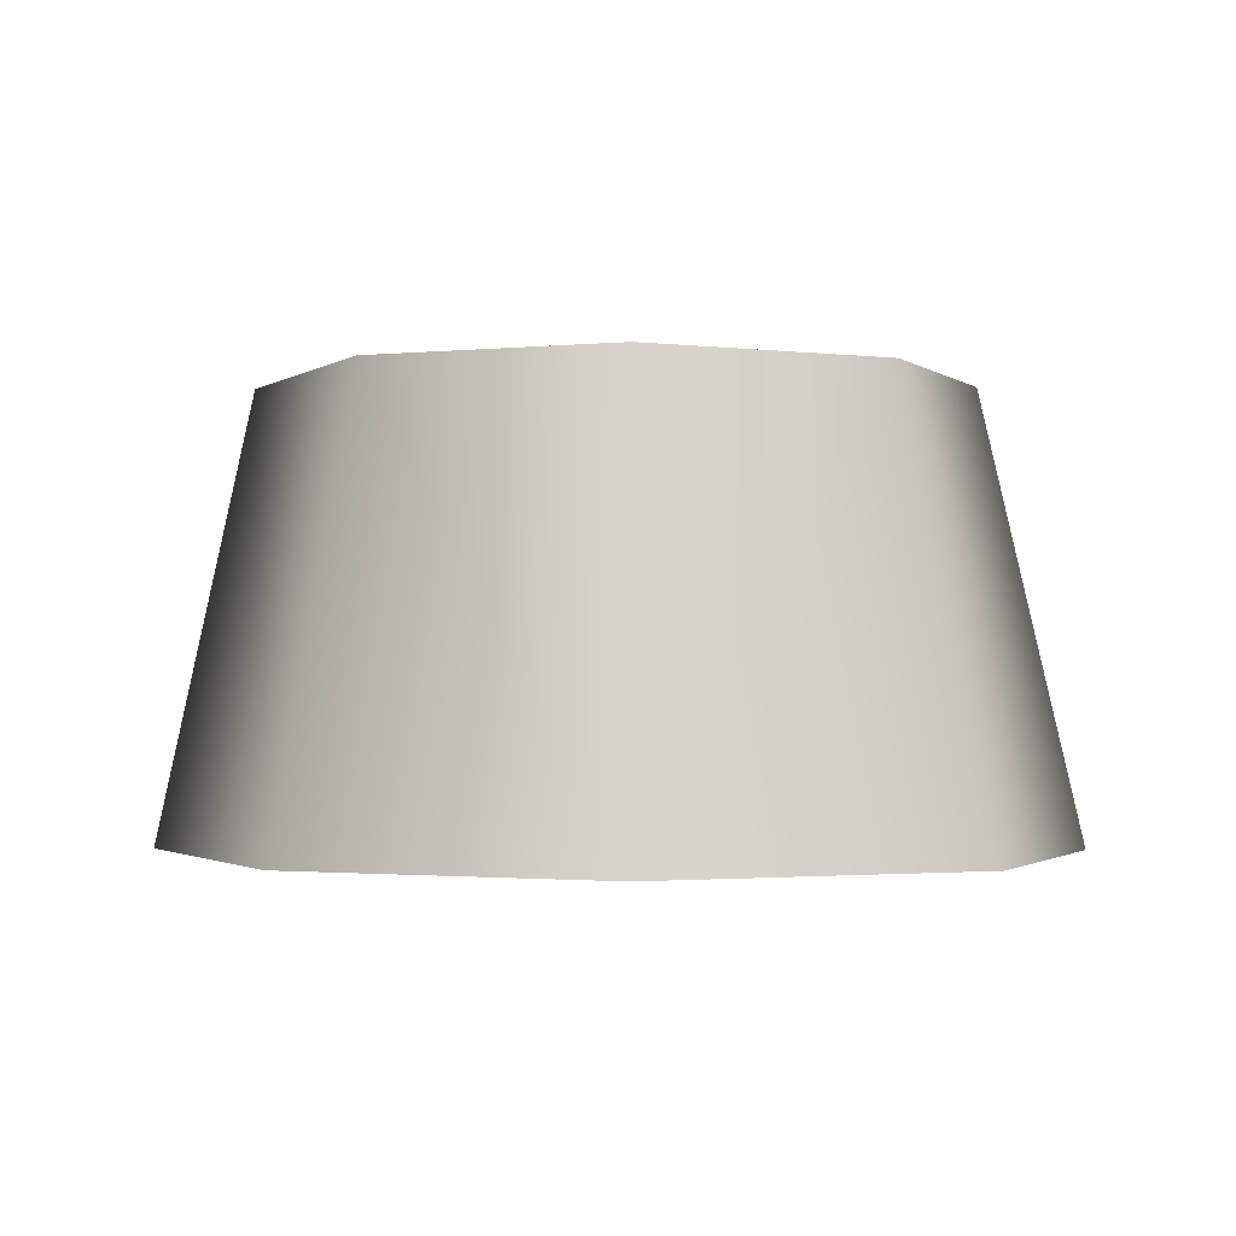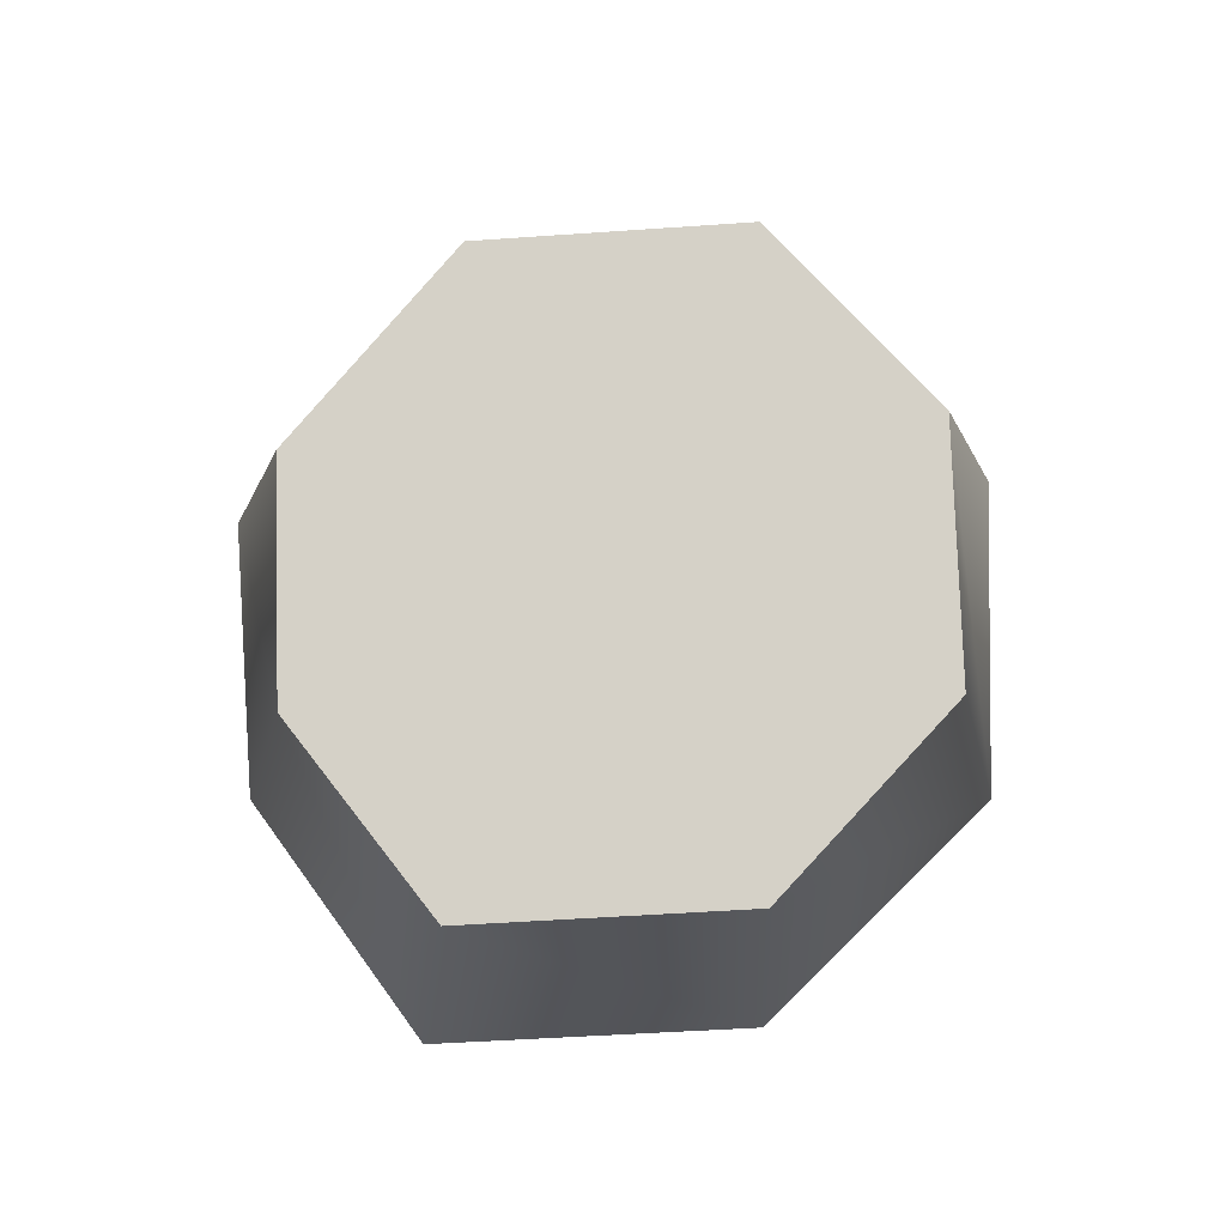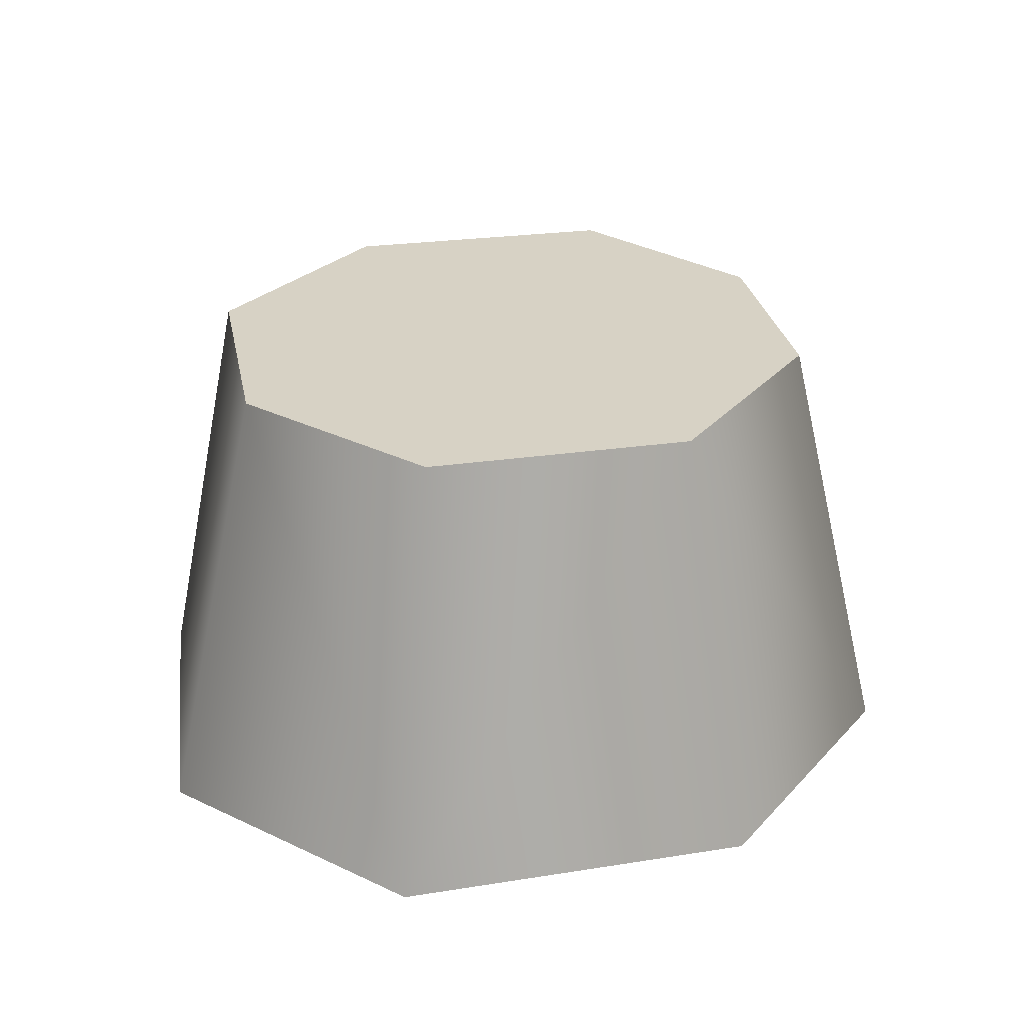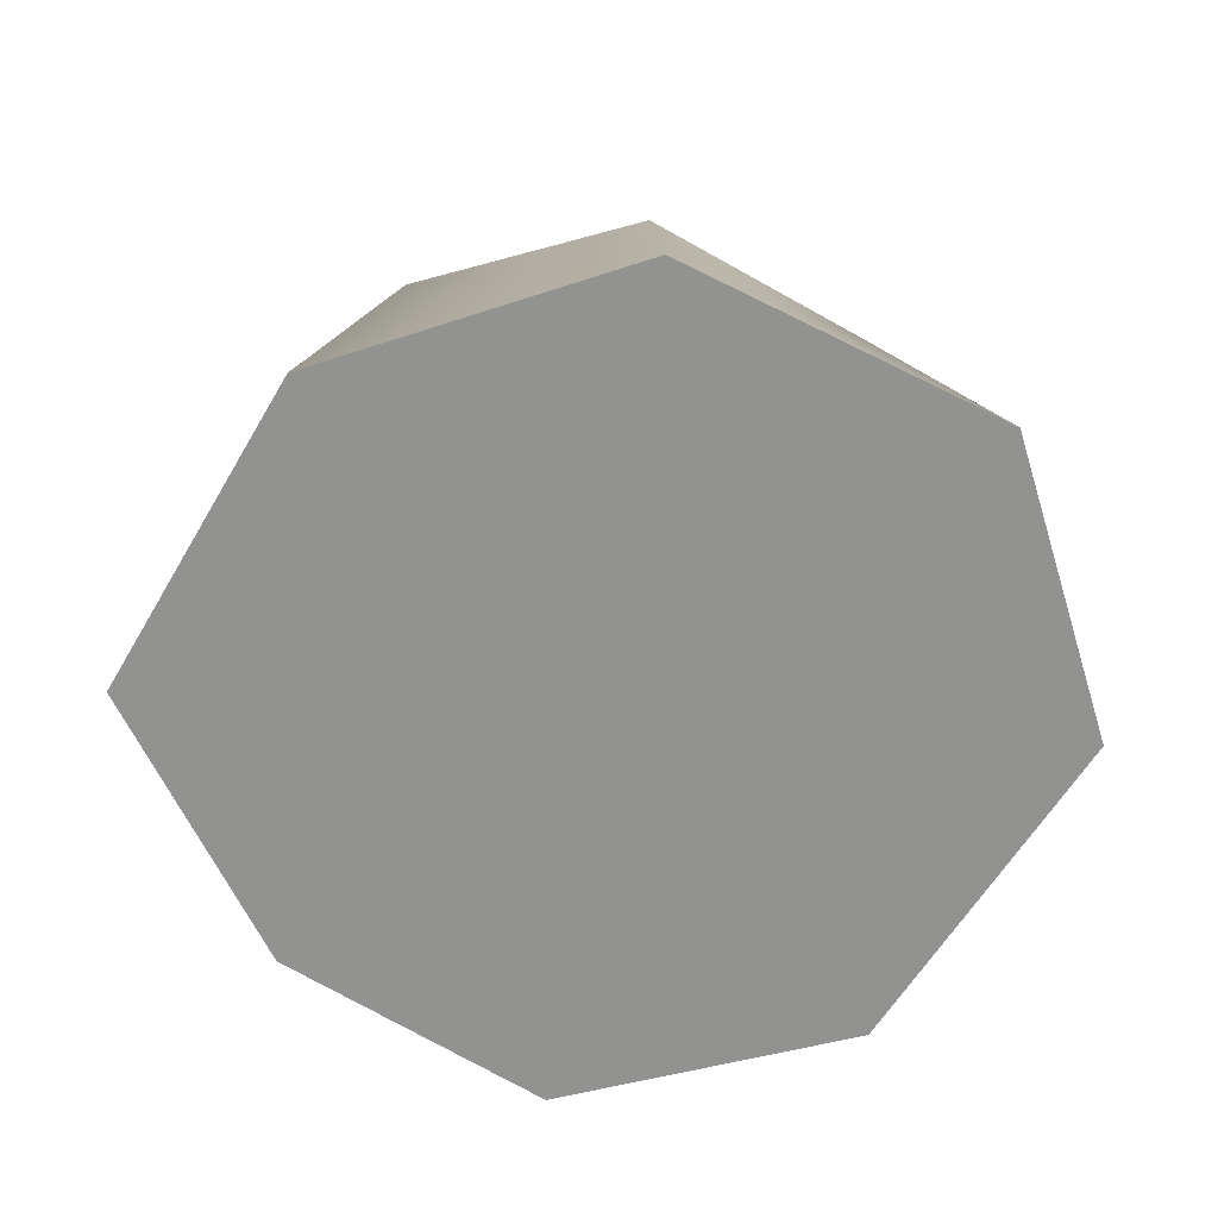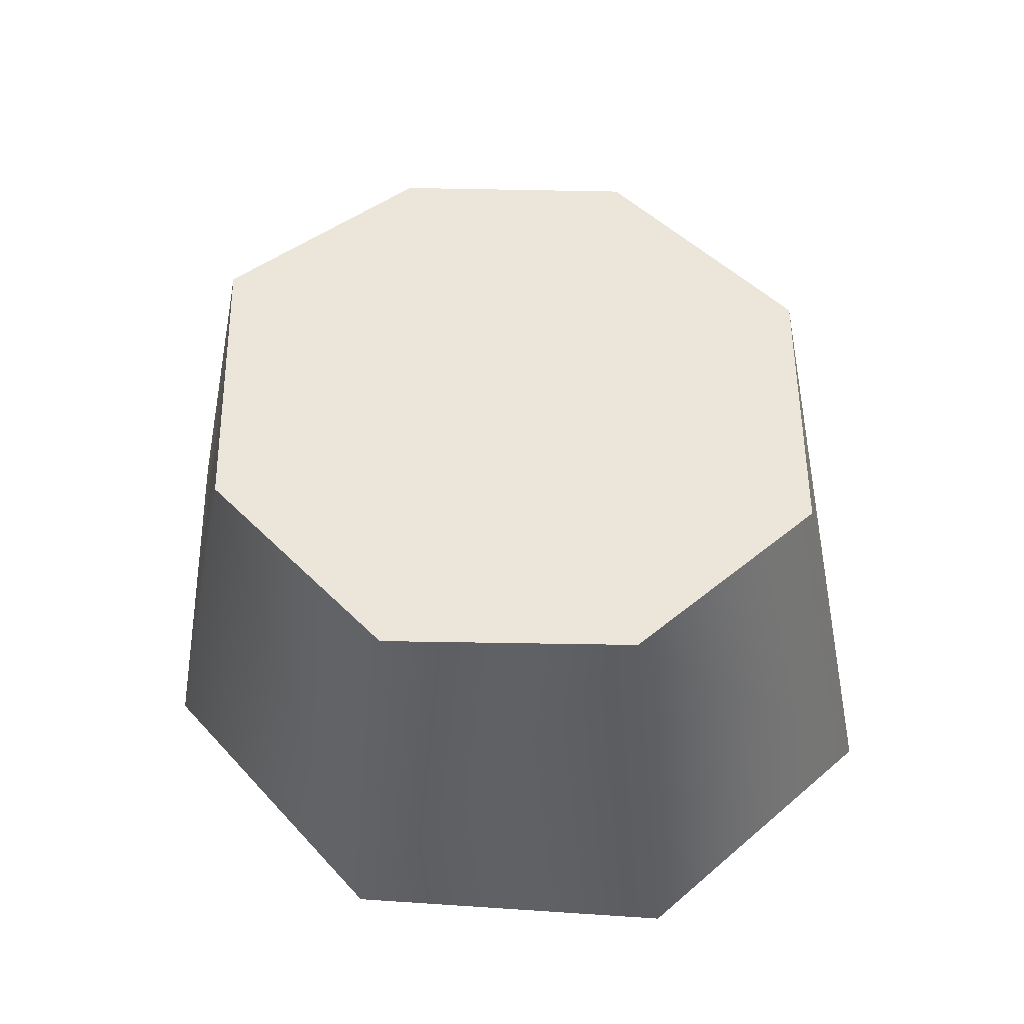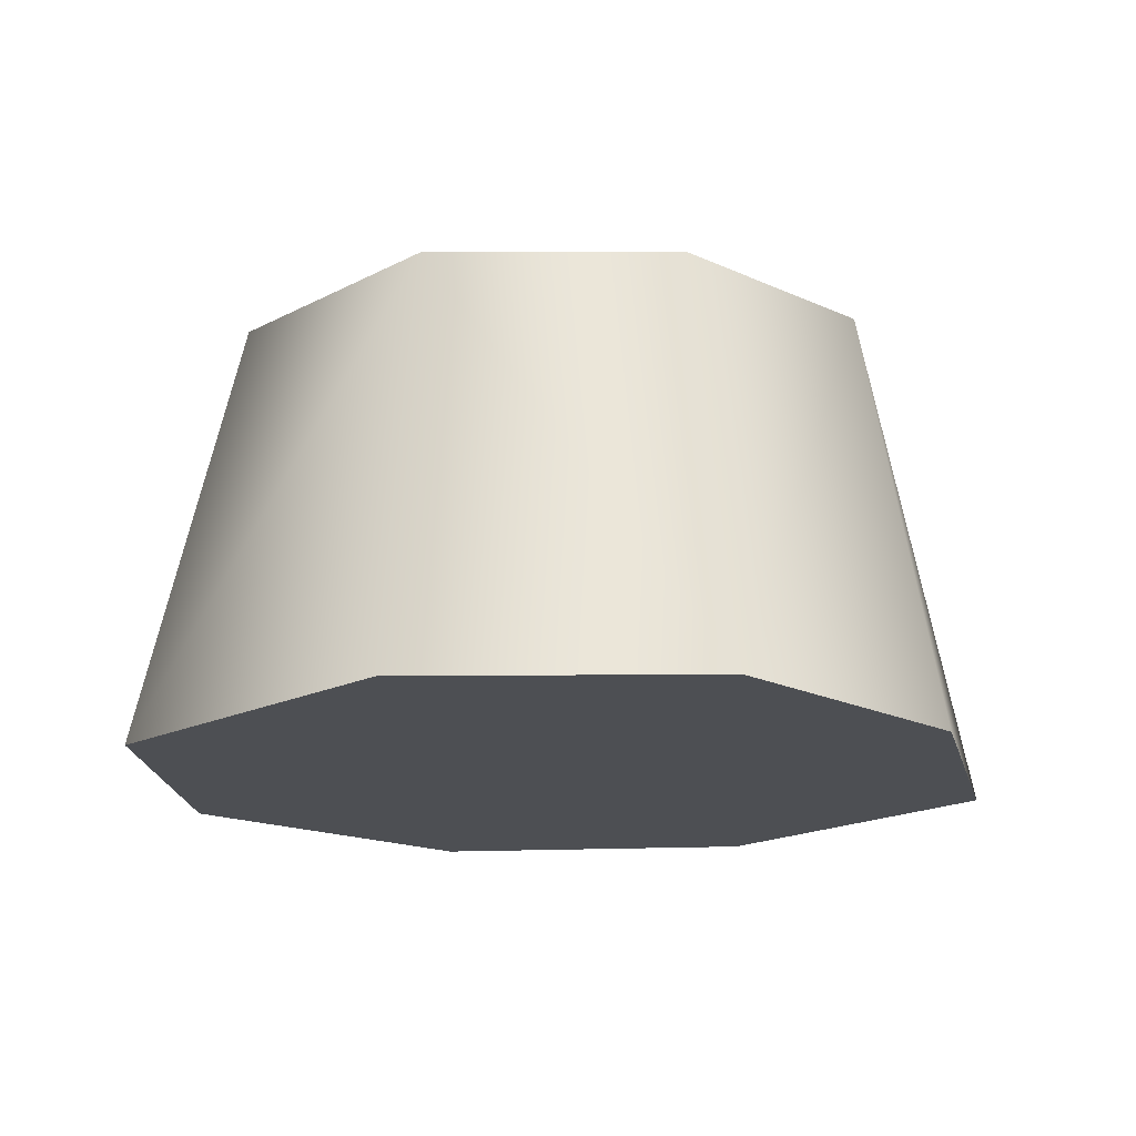
<metadata>
{"format":"obj","ext":"obj","renderer":"f3d","projection":"perspective","resolution":1024,"background":"white","views":[{"elev":-1.6,"azim":-2.2,"up":"+Y"},{"elev":78.8,"azim":-69.5,"up":"+Y"},{"elev":27.3,"azim":101.8,"up":"+Y"},{"elev":-66.2,"azim":-7.2,"up":"+Y"},{"elev":56.3,"azim":23.4,"up":"+Y"},{"elev":-17.7,"azim":160.1,"up":"+Y"}]}
</metadata>
<code>
g p030v001_m
v -0.4902 0 -0.04543
v -0.2975 0 -0.3383
v -0.2422 0.5 -0.2584
v -0.3812 0.5 -0.03136
v -0.3355 0 0.3139
v -0.2535 0.5 0.2611
v 0.006309 0 0.4744
v 0.01218 0.5 0.3709
v 0.2803 0.5 0.2604
v 0.3679 0 0.3471
v 0.5167 0 0.02071
v 0.4017 0.5 0.01468
v 0.276 0.5 -0.2614
v 0.3372 0 -0.3504
v 0.004416 0 -0.4763
v 0.00542 0.5 -0.3588
v -0.2422 0.5 -0.2584
v -0.2975 0 -0.3383
v 0.276 0.5 -0.2614
v -0.2422 0.5 -0.2584
v 0.00542 0.5 -0.3588
v 0.4017 0.5 0.01468
v -0.3812 0.5 -0.03136
v -0.2535 0.5 0.2611
v 0.01218 0.5 0.3709
v 0.2803 0.5 0.2604
v -0.4902 0 -0.04543
v -0.3355 0 0.3139
v -0.2975 0 -0.3383
v 0.006309 0 0.4744
v 0.3679 0 0.3471
v 0.5167 0 0.02071
v 0.3372 0 -0.3504
v 0.004416 0 -0.4763
g p030v001_m_0
f 3 2 1
f 4 3 1
f 4 1 5
f 6 4 5
f 6 5 7
f 8 6 7
f 8 7 9
f 7 10 9
f 9 10 11
f 12 9 11
f 13 12 11
f 14 13 11
f 14 15 13
f 15 16 13
f 17 16 15
f 18 17 15
f 21 20 19
f 19 20 22
f 22 20 23
f 24 22 23
f 25 22 24
f 26 22 25
f 29 28 27
f 29 30 28
f 29 31 30
f 29 32 31
f 29 33 32
f 34 33 29

</code>
